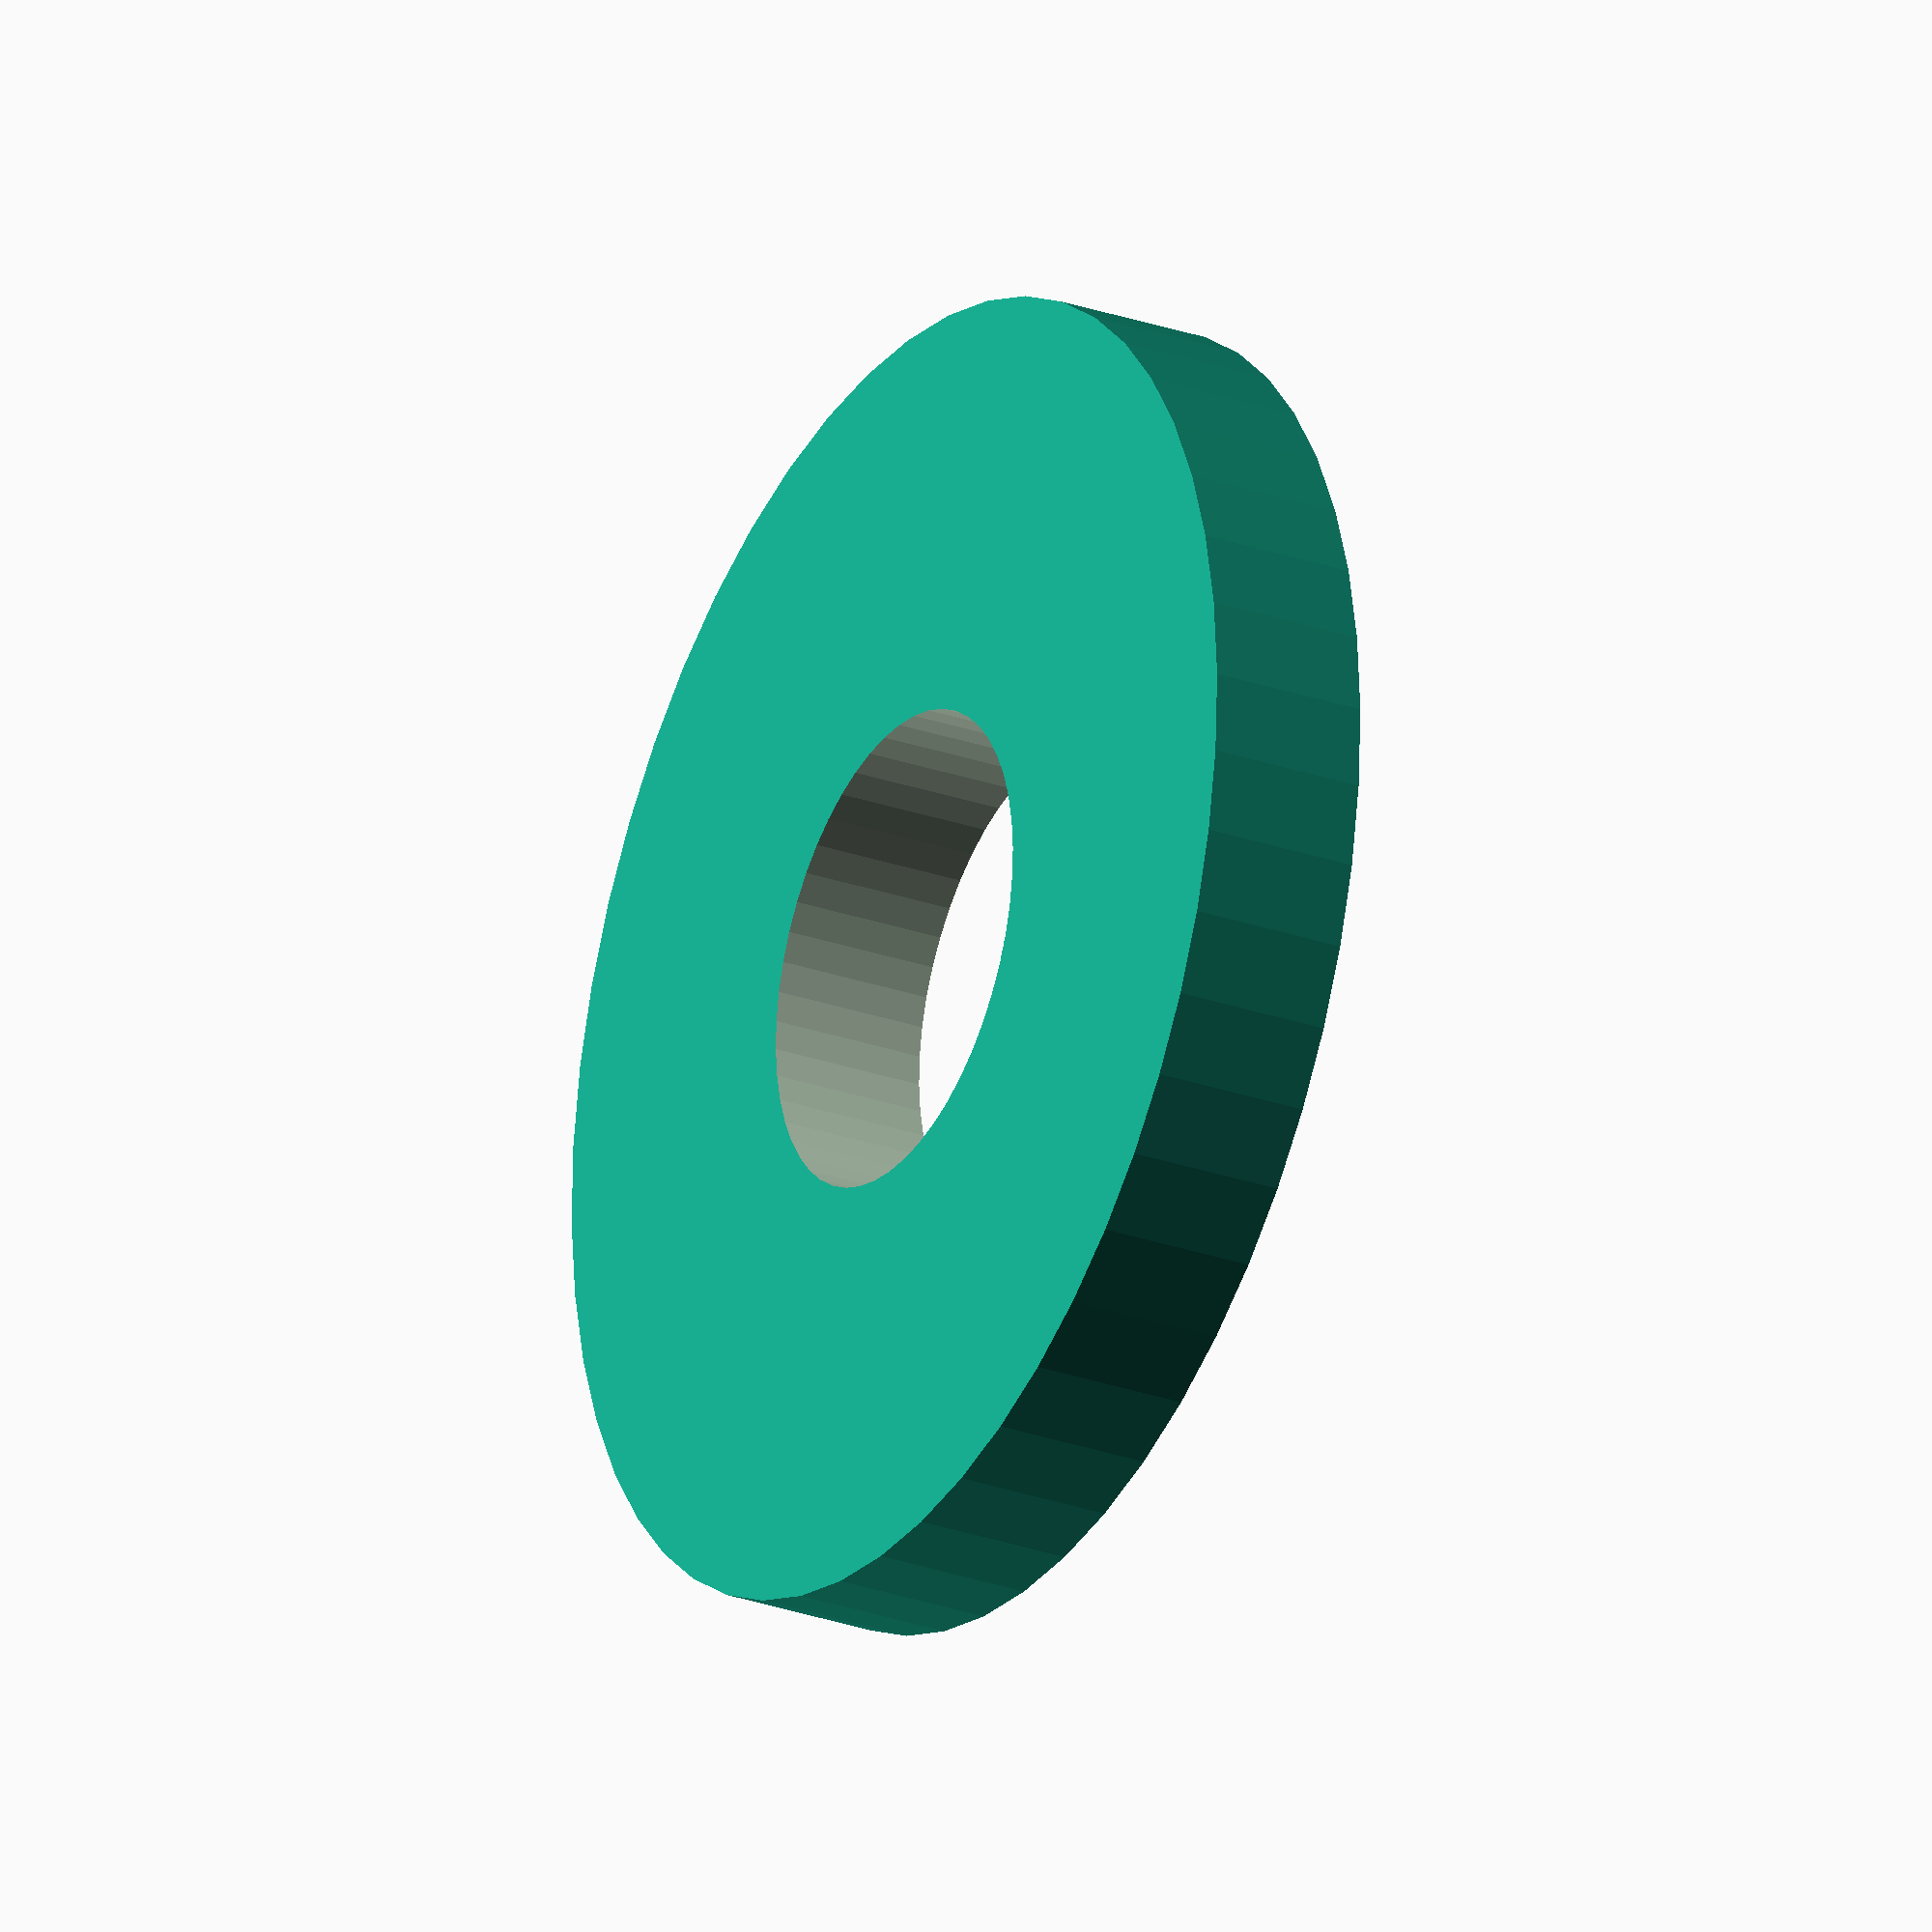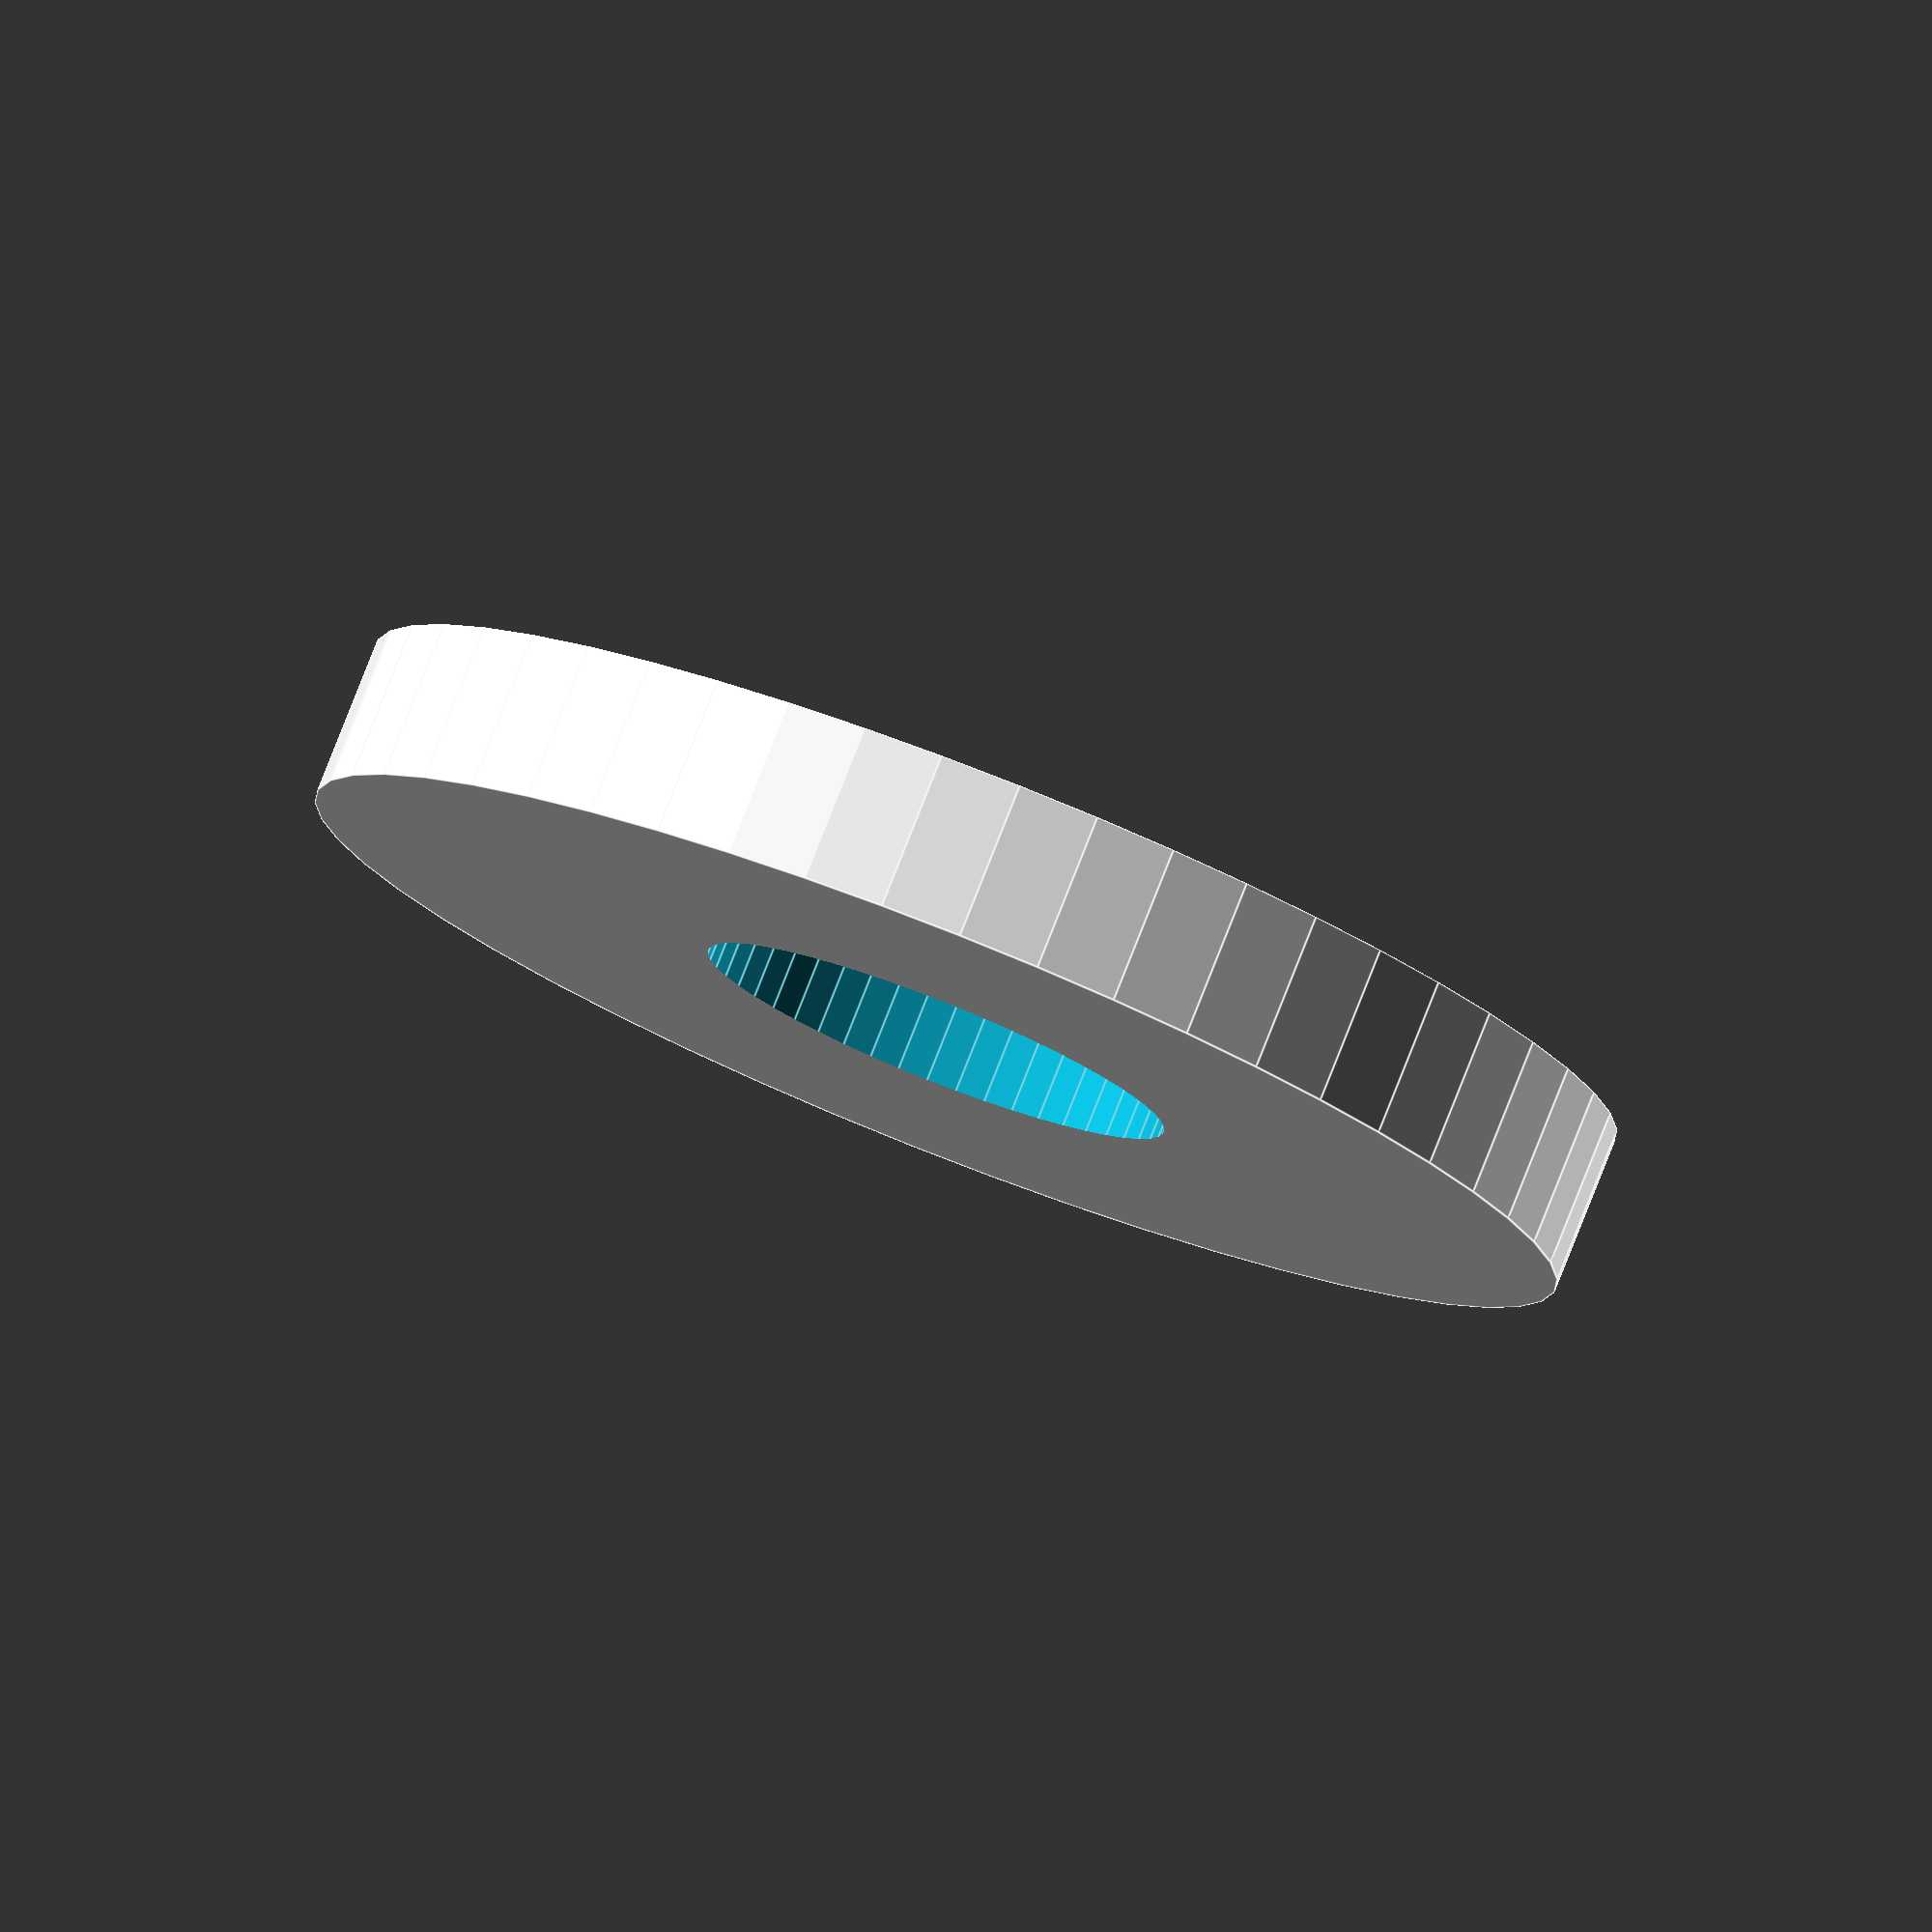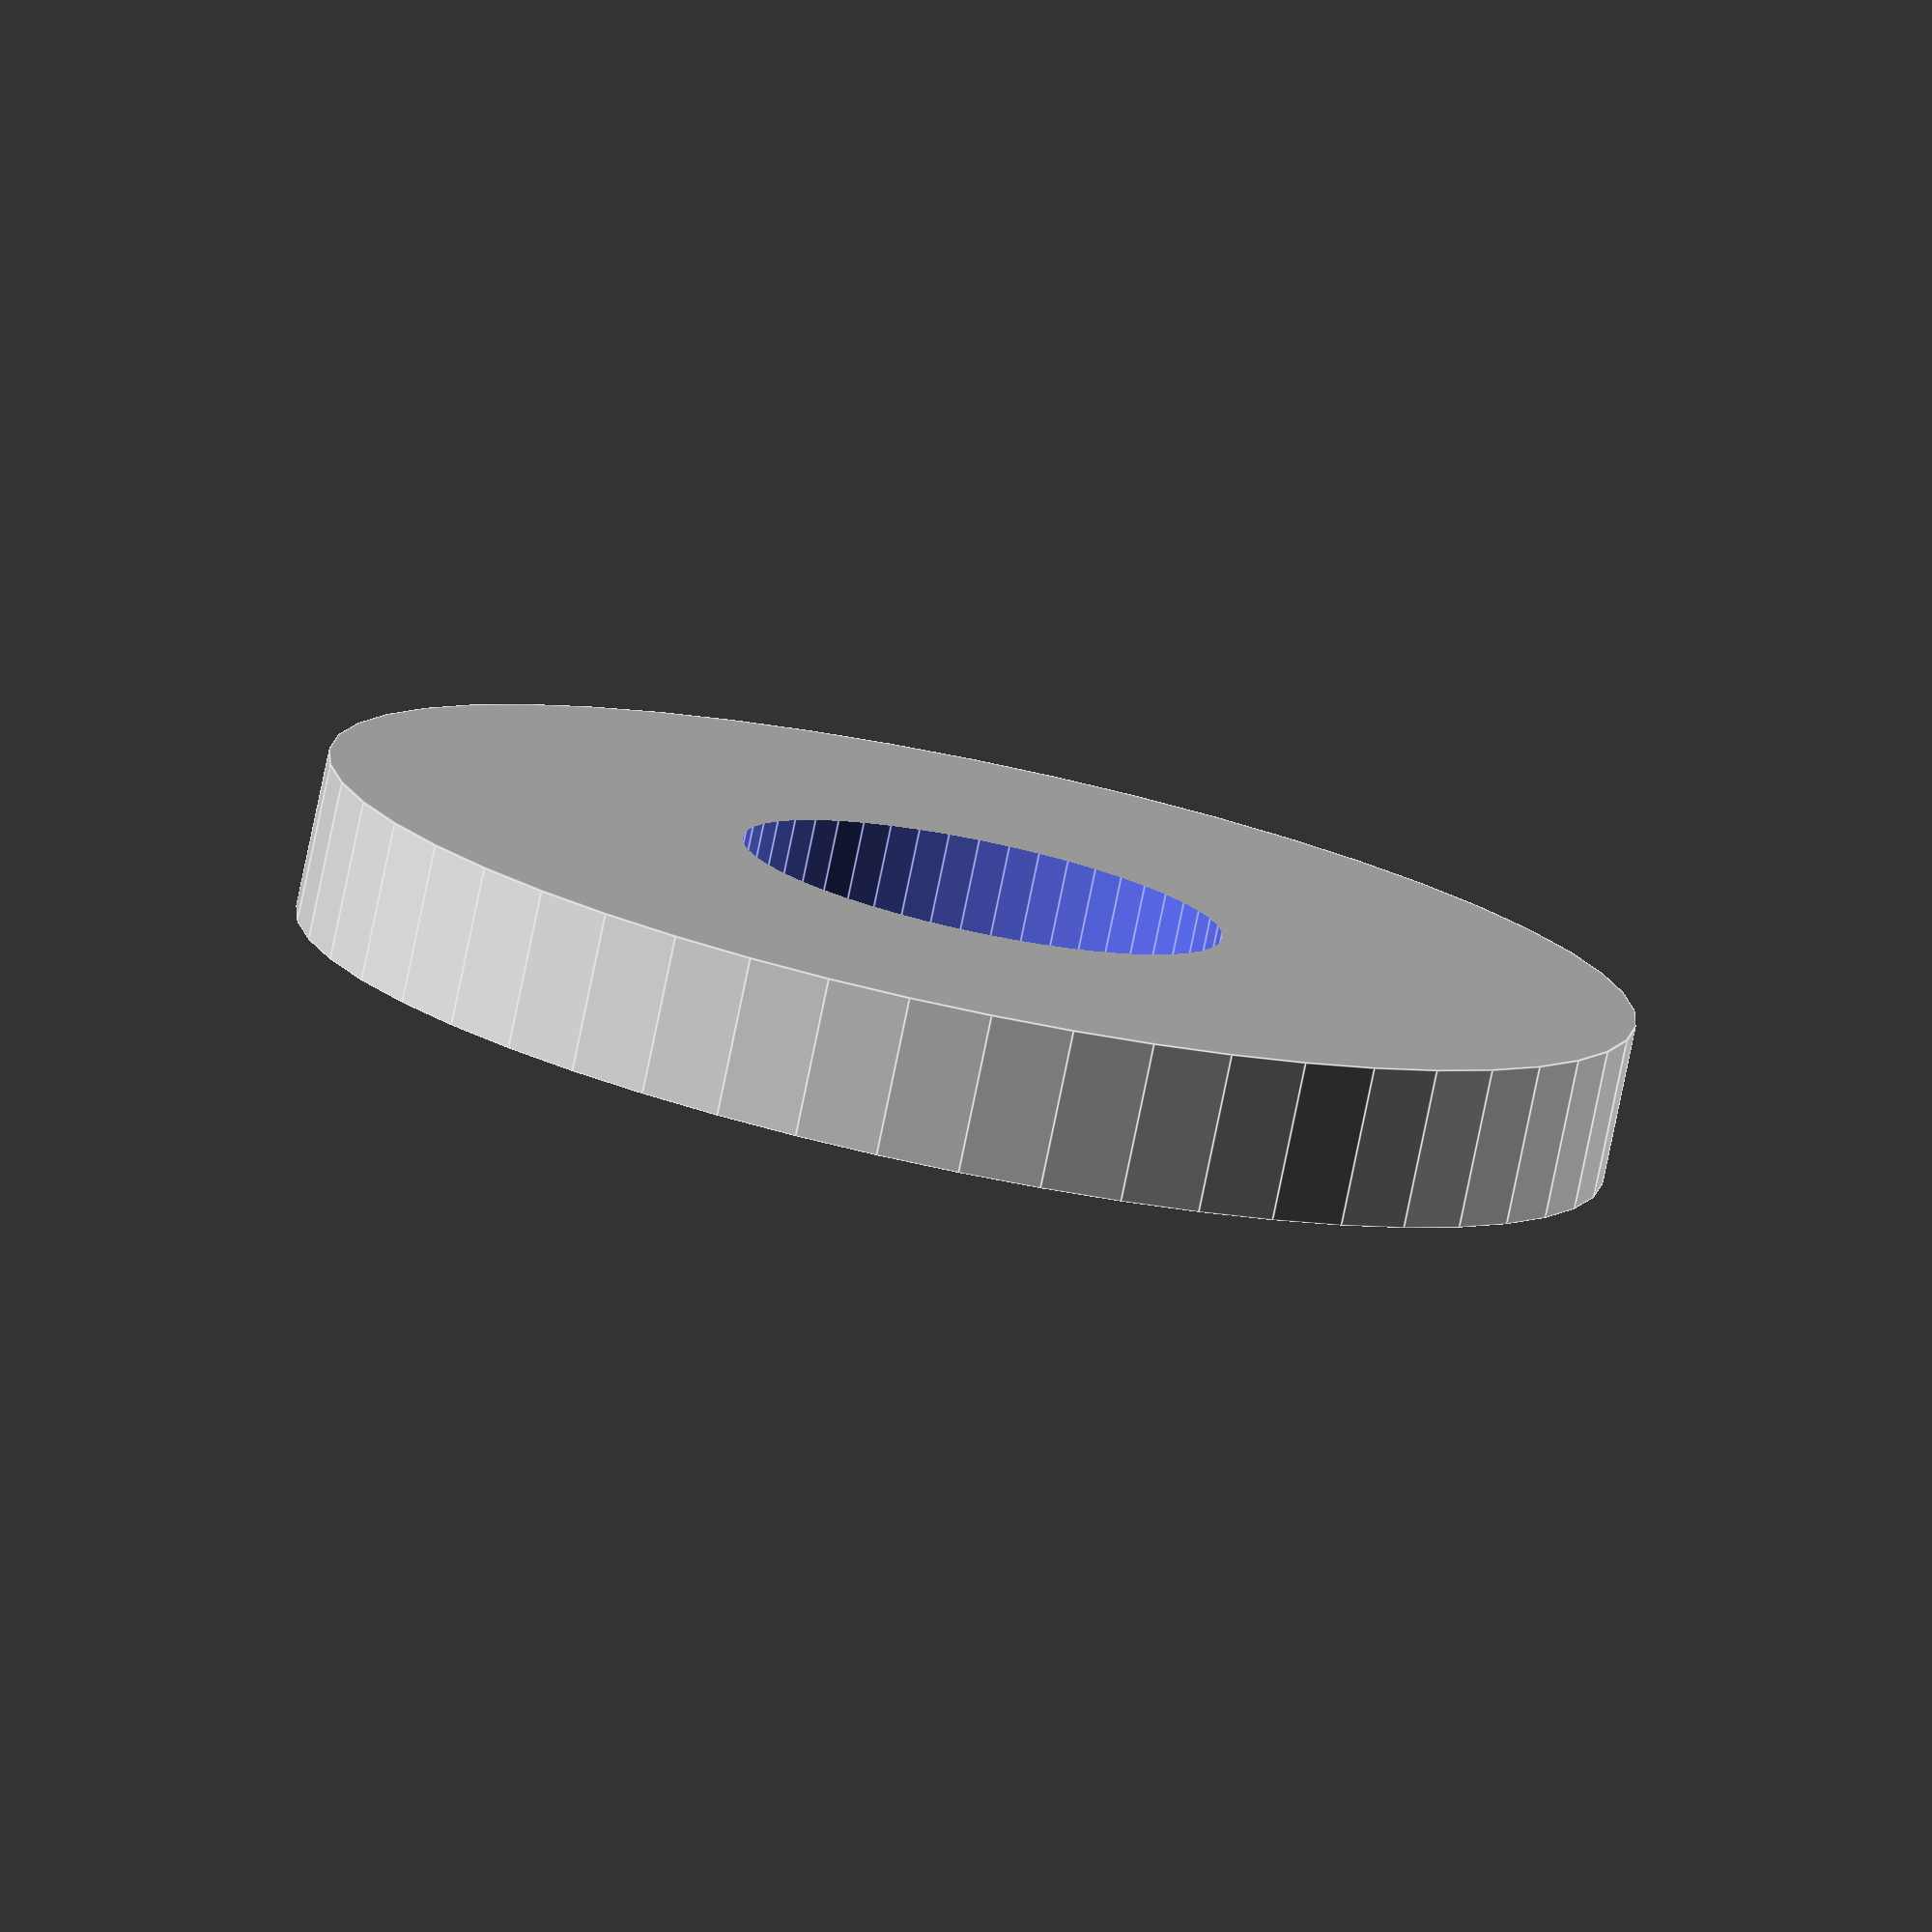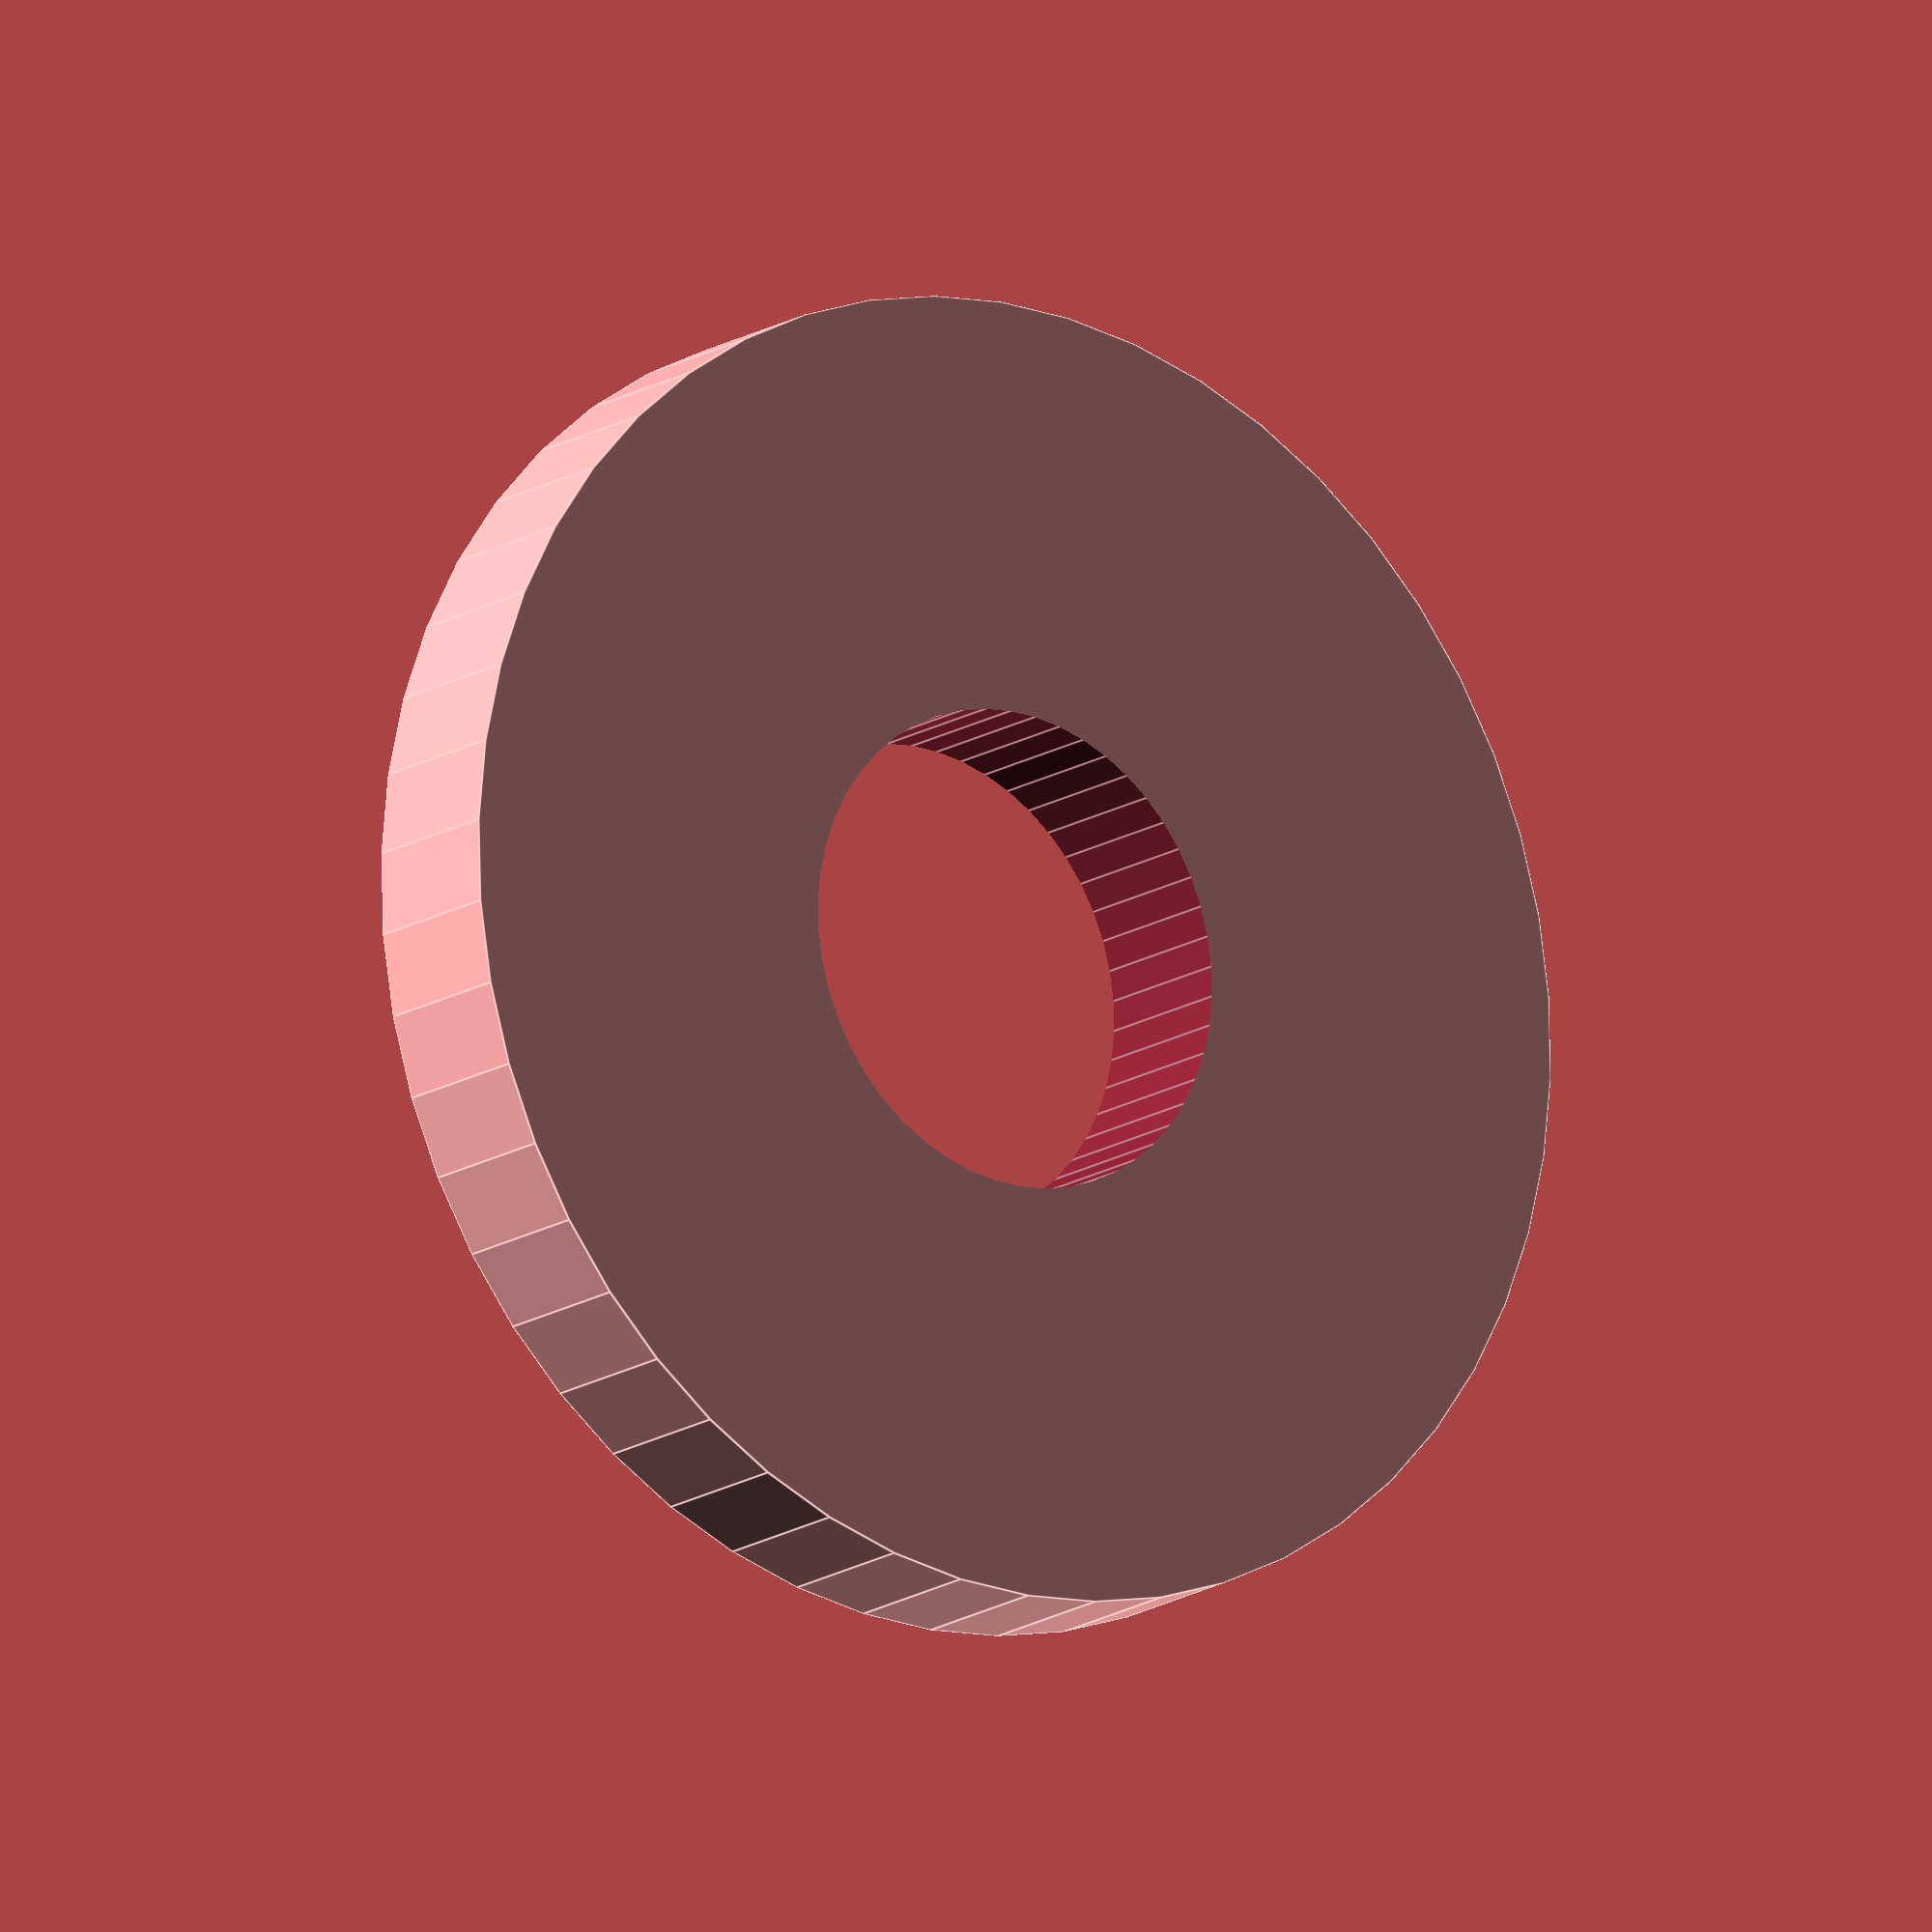
<openscad>
$fn = 50;


difference() {
	union() {
		translate(v = [0, 0, -3.0000000000]) {
			cylinder(h = 6, r = 24.5000000000);
		}
	}
	union() {
		translate(v = [0, 0, -100.0000000000]) {
			cylinder(h = 200, r = 9);
		}
	}
}
</openscad>
<views>
elev=206.6 azim=265.2 roll=118.9 proj=o view=solid
elev=99.9 azim=229.0 roll=158.5 proj=o view=edges
elev=259.1 azim=82.0 roll=191.7 proj=o view=edges
elev=195.3 azim=103.0 roll=216.6 proj=o view=edges
</views>
